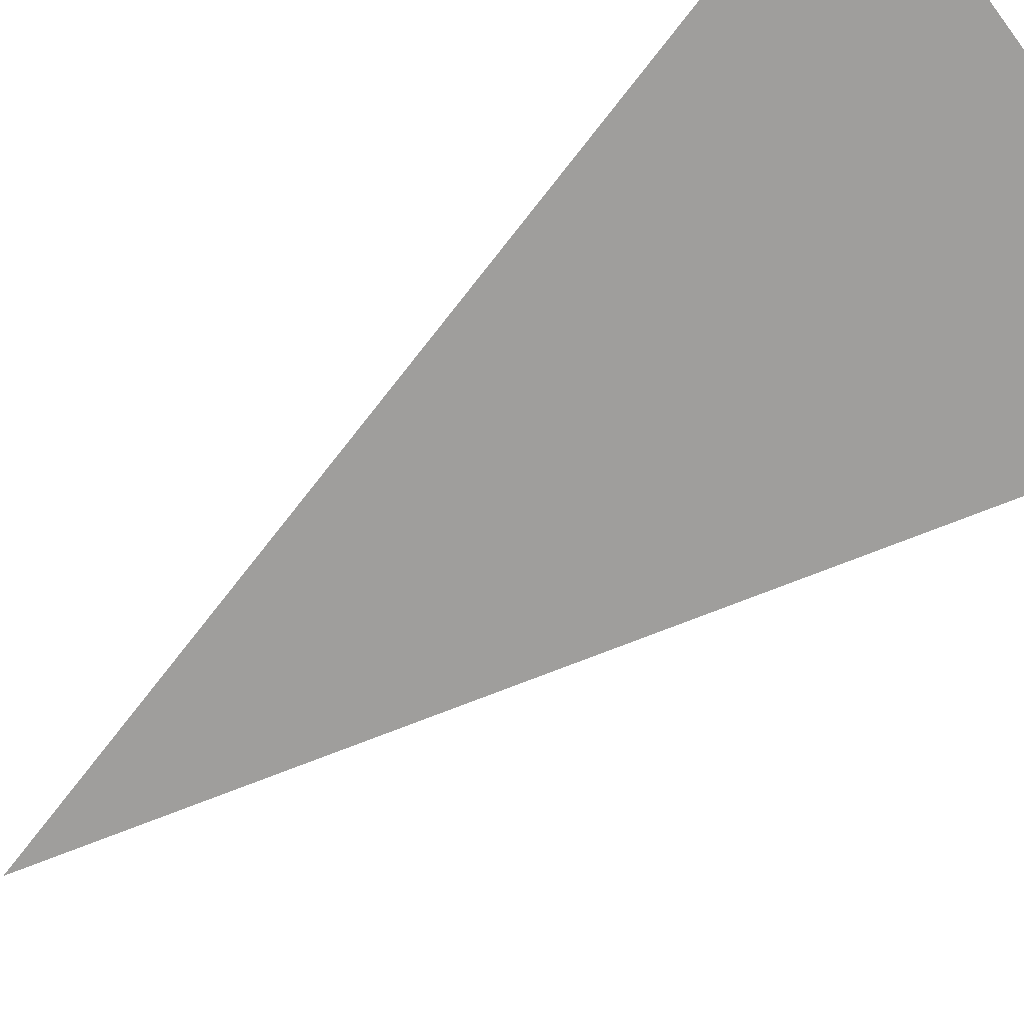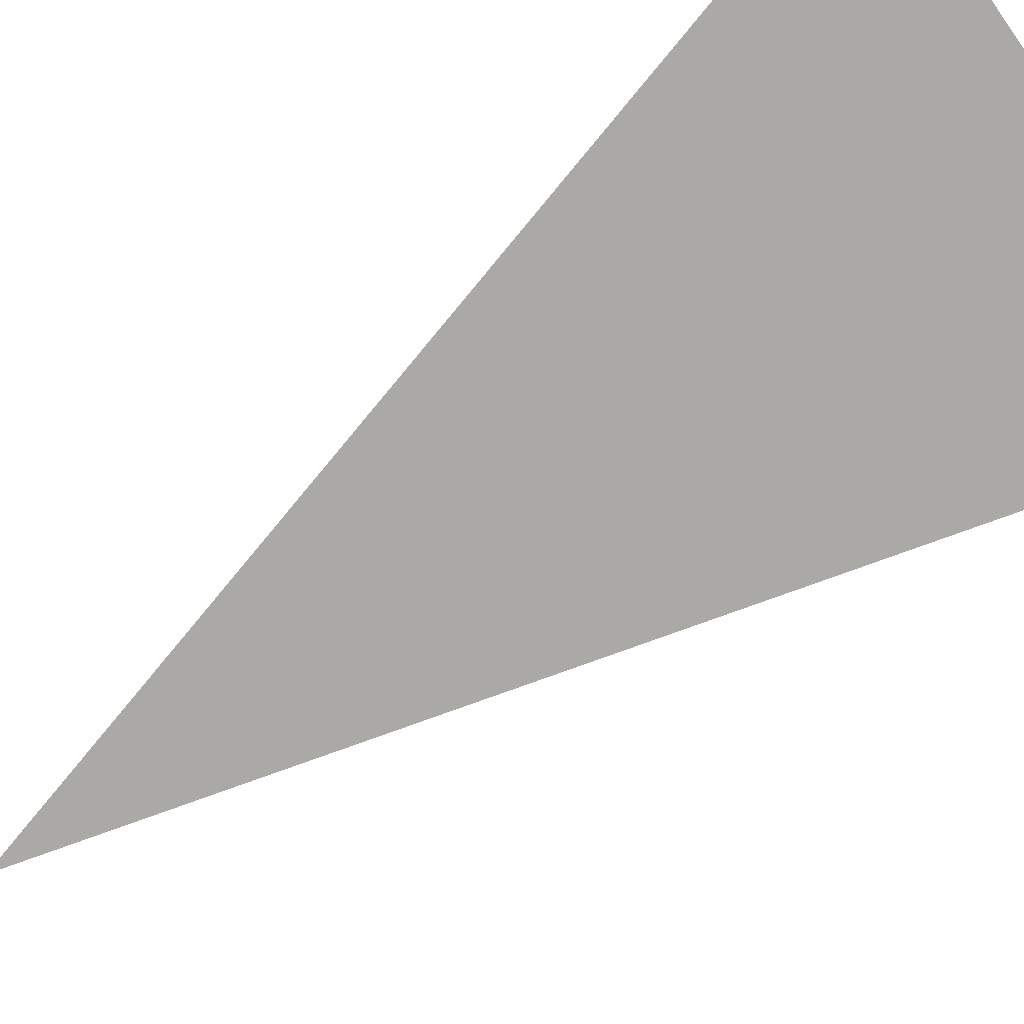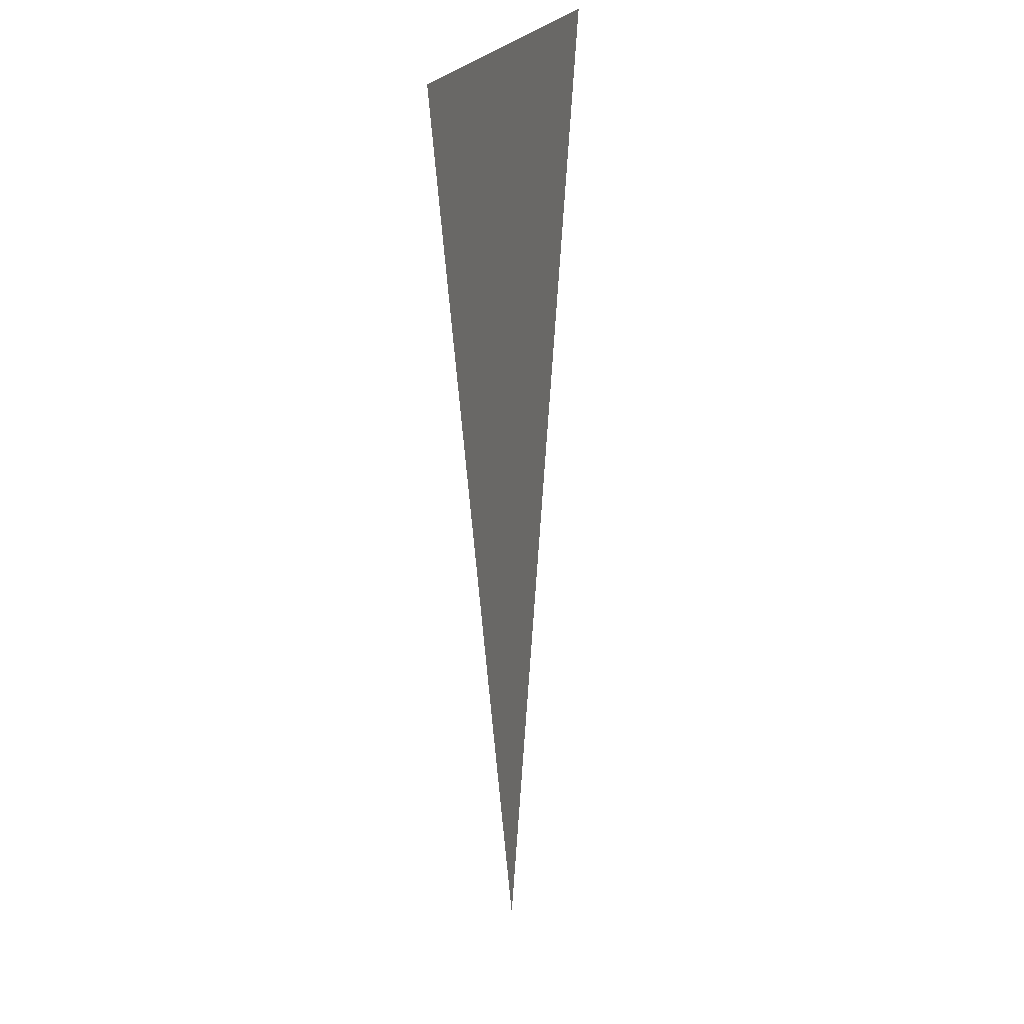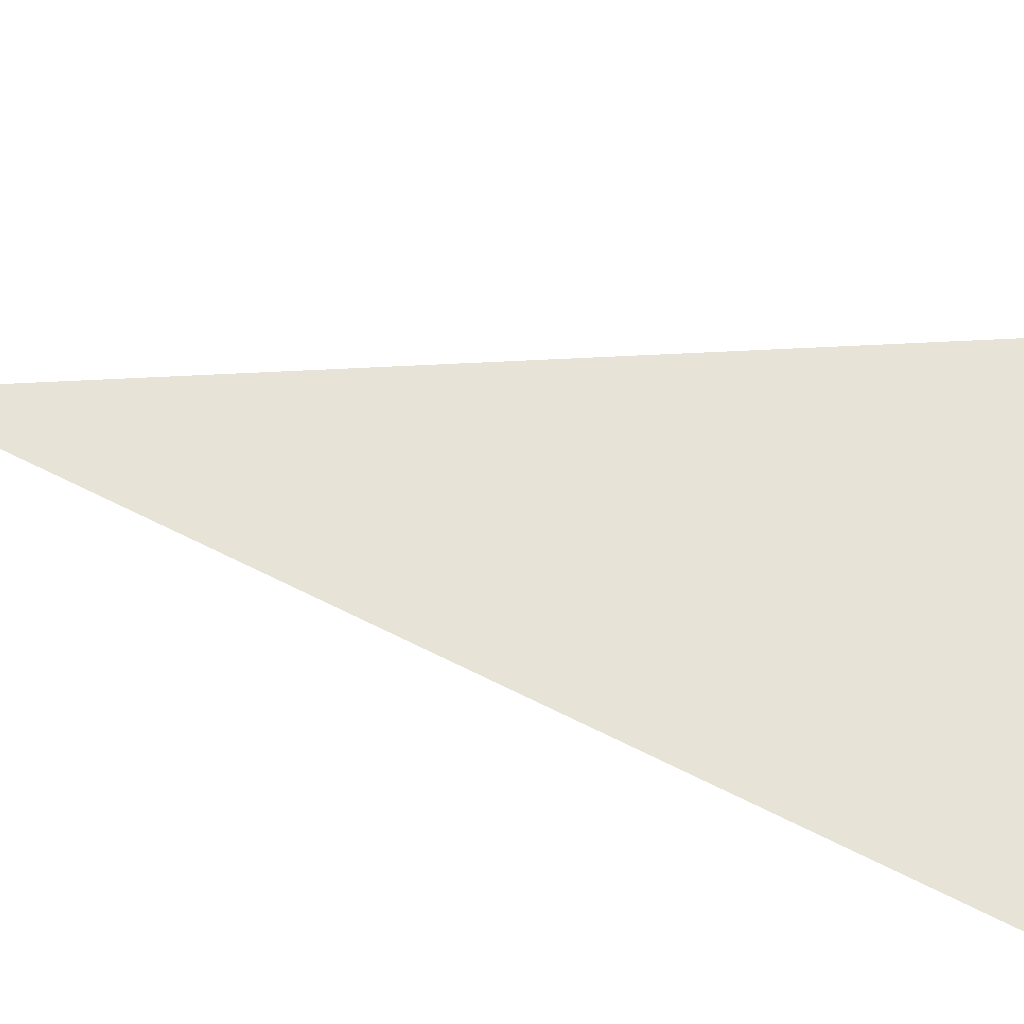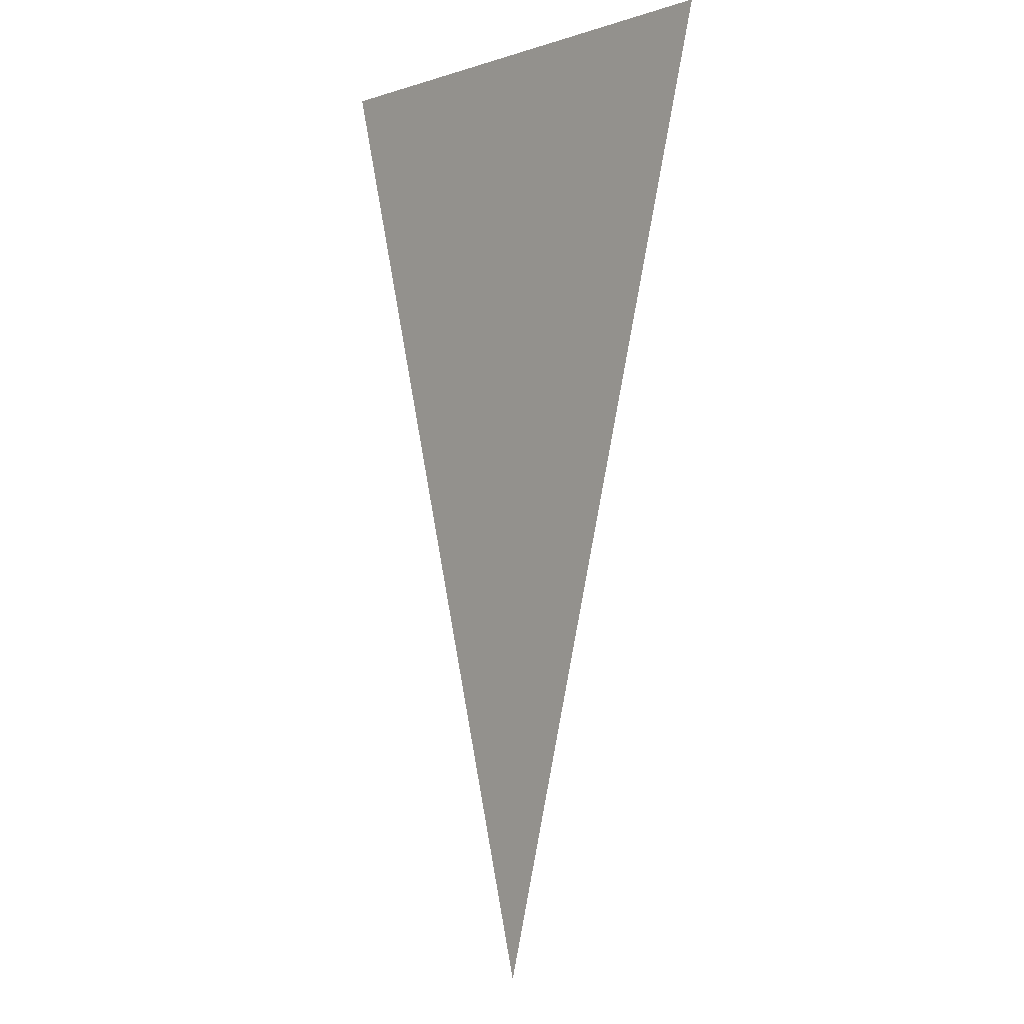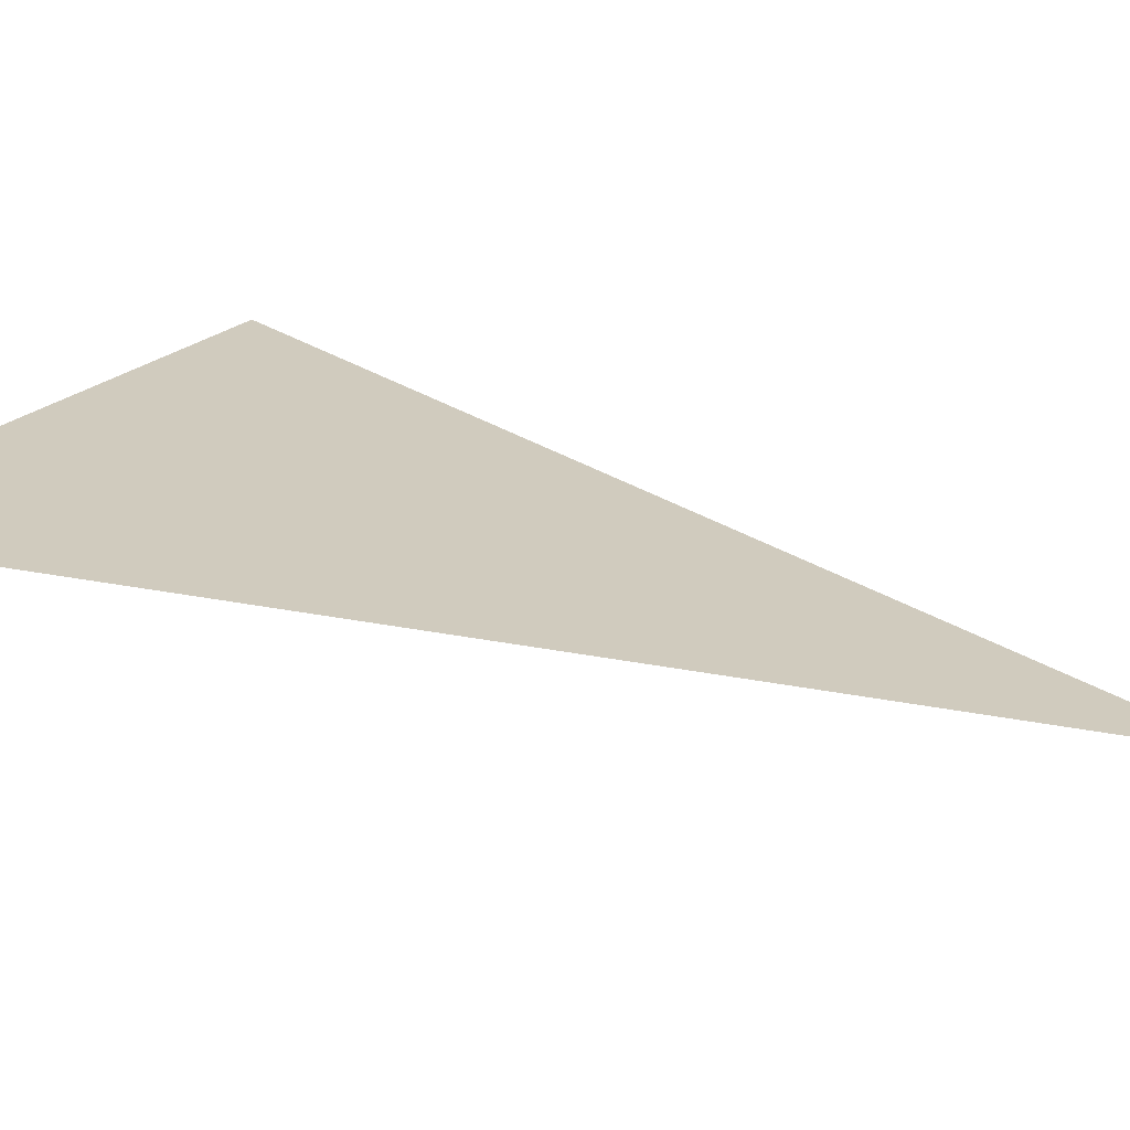
<metadata>
{"format":"obj","ext":"obj","renderer":"f3d","projection":"perspective","resolution":1024,"background":"white","views":[{"elev":-70.9,"azim":-53.0,"up":"+Y"},{"elev":-75.5,"azim":-54.7,"up":"+Y"},{"elev":21.0,"azim":105.9,"up":"+Z"},{"elev":62.2,"azim":-77.9,"up":"+Y"},{"elev":-2.7,"azim":48.7,"up":"+Z"},{"elev":23.5,"azim":124.6,"up":"+Y"}]}
</metadata>
<code>
o #ID5021
v -0.4087 -0.2621 0.5923
v -0.4133 -0.2621 0.6093
v -0.4041 -0.2621 0.6093
v -0.4041 -0.2621 0.6093
v -0.4133 -0.2621 0.6093
v -0.4087 -0.2621 0.5923
f 4 5 6
f 1 2 3

</code>
